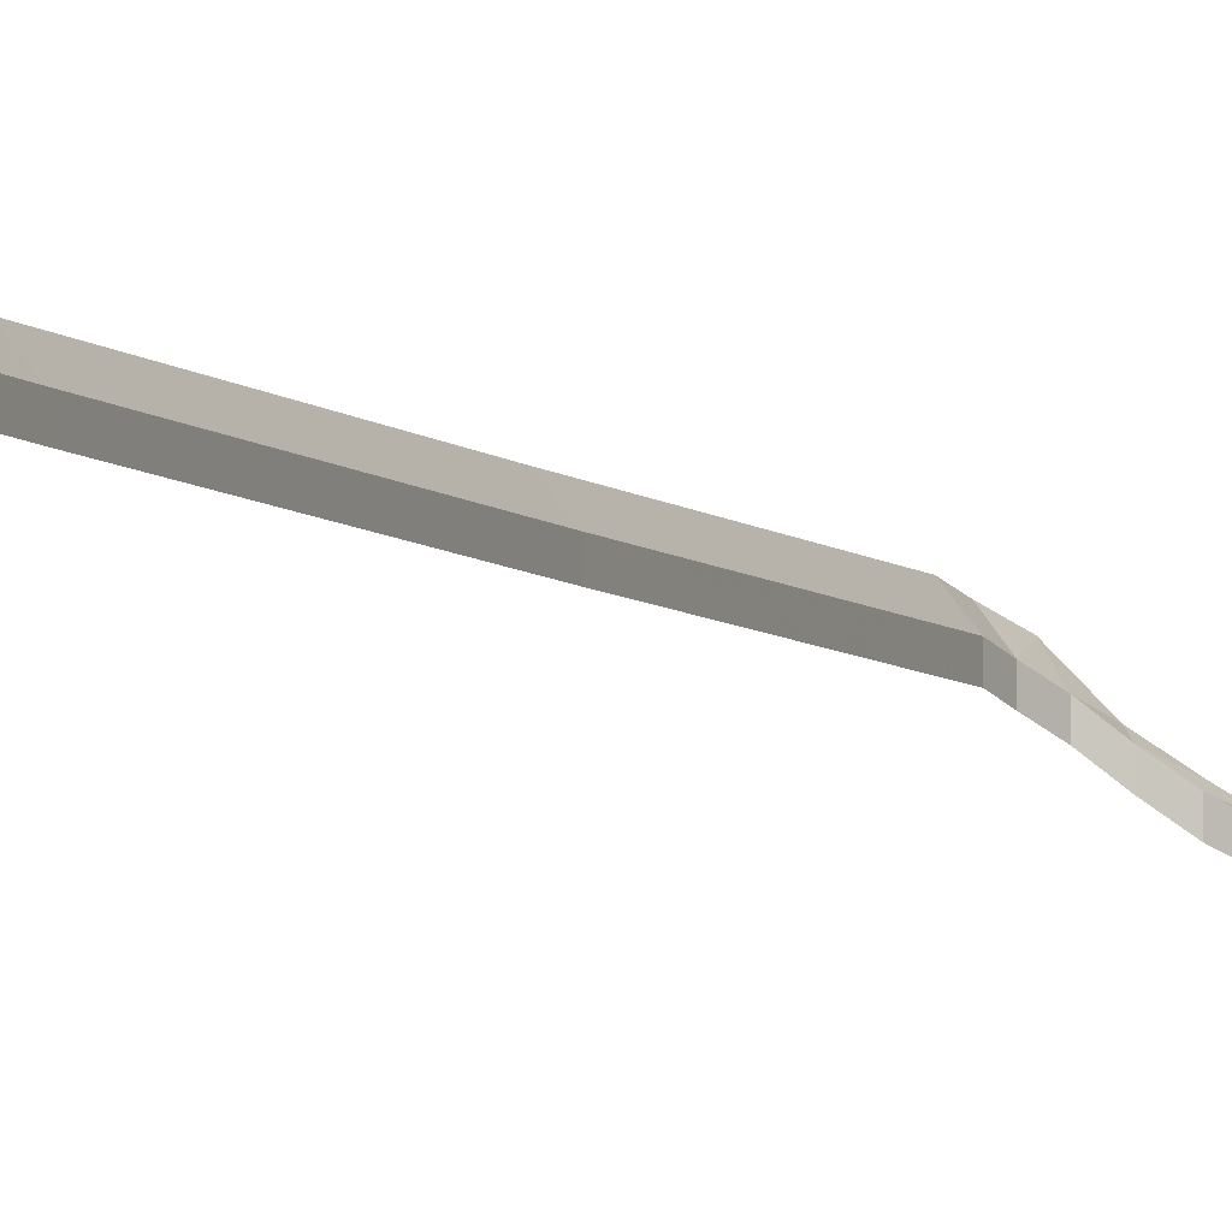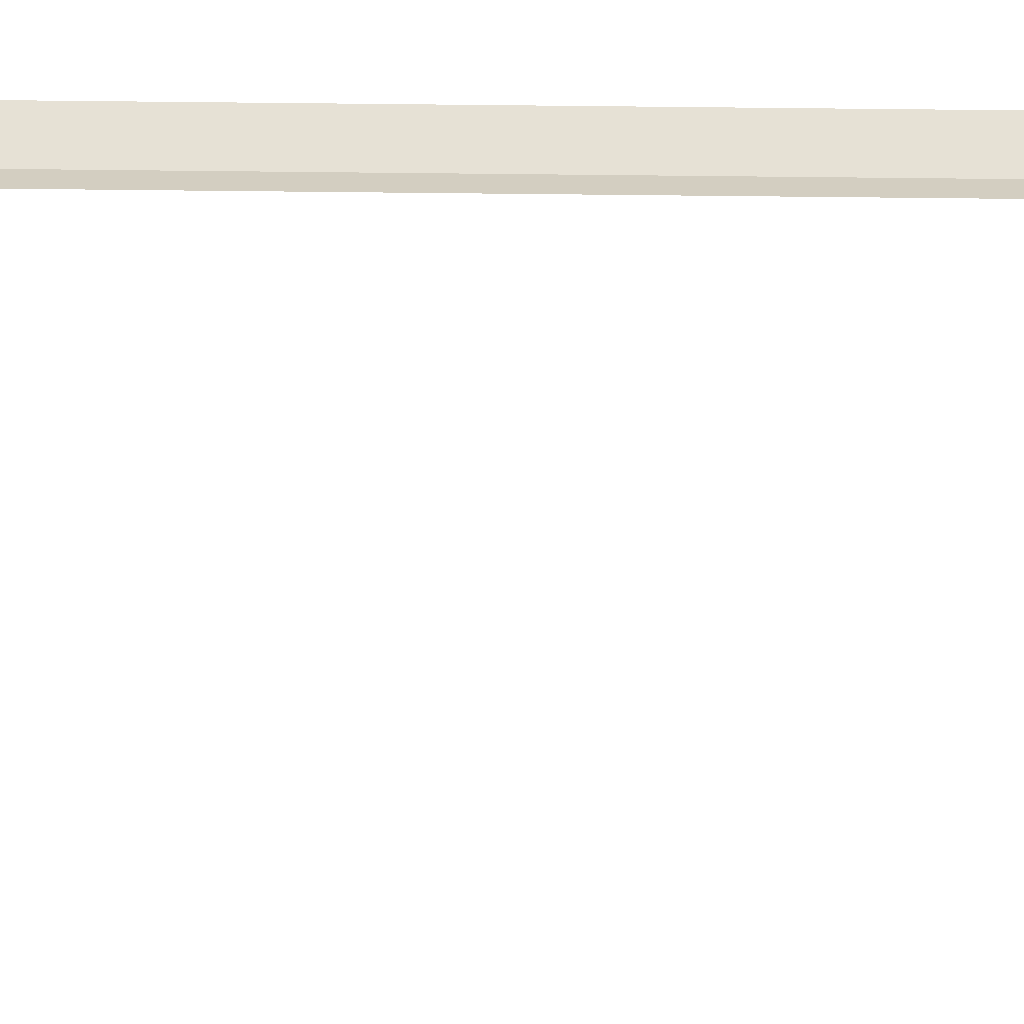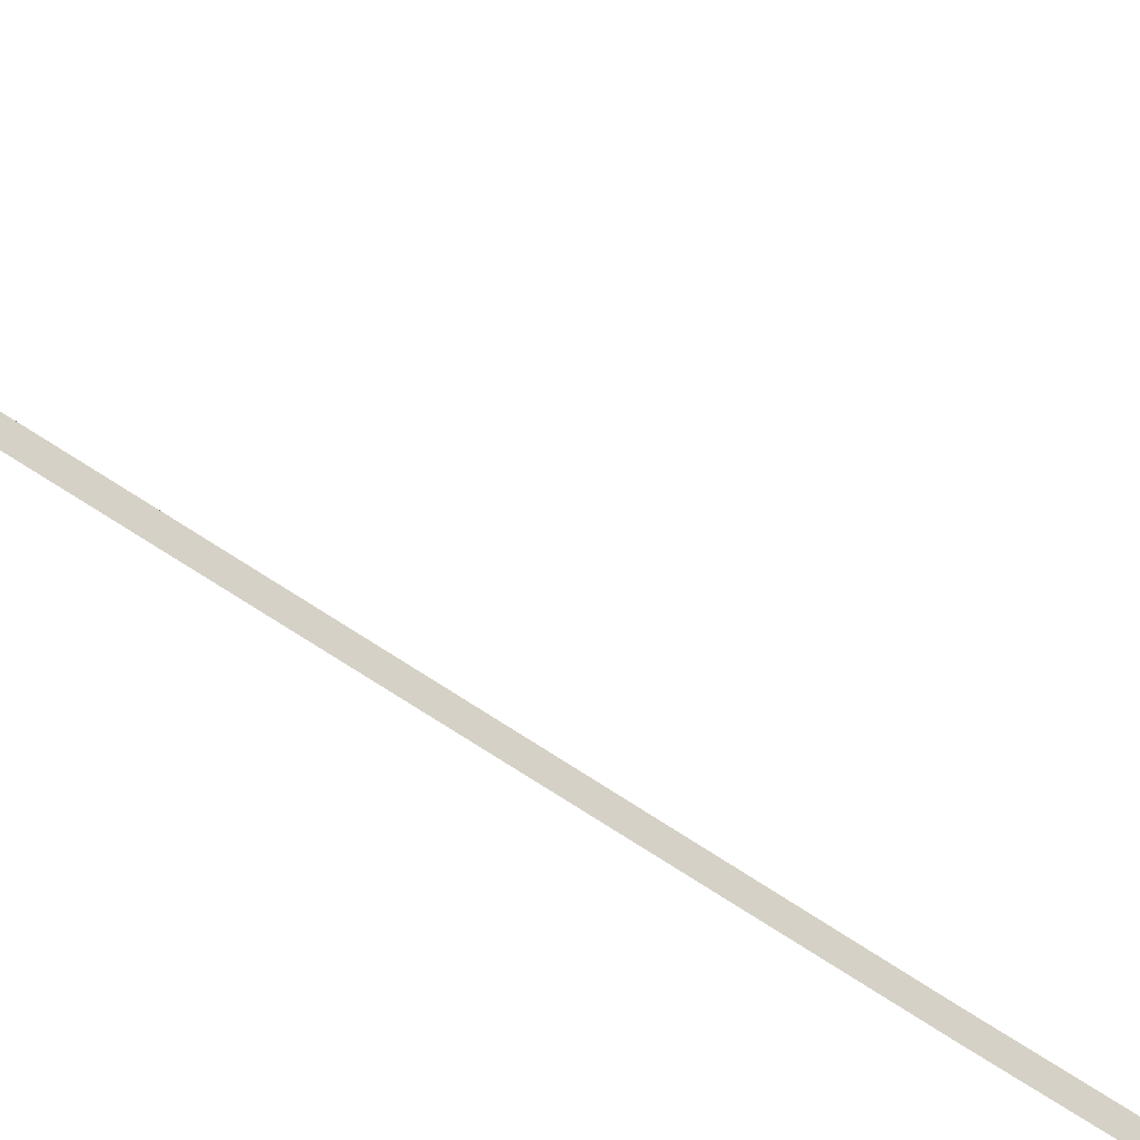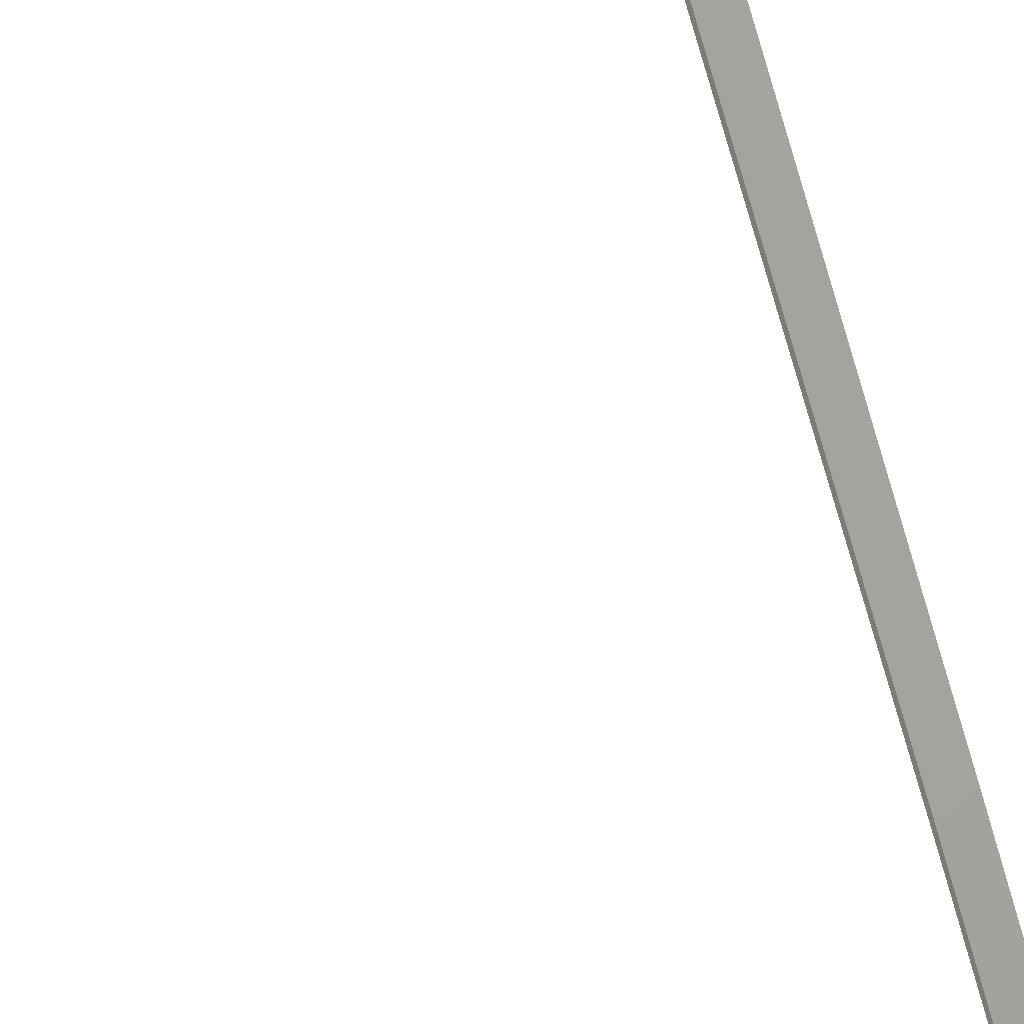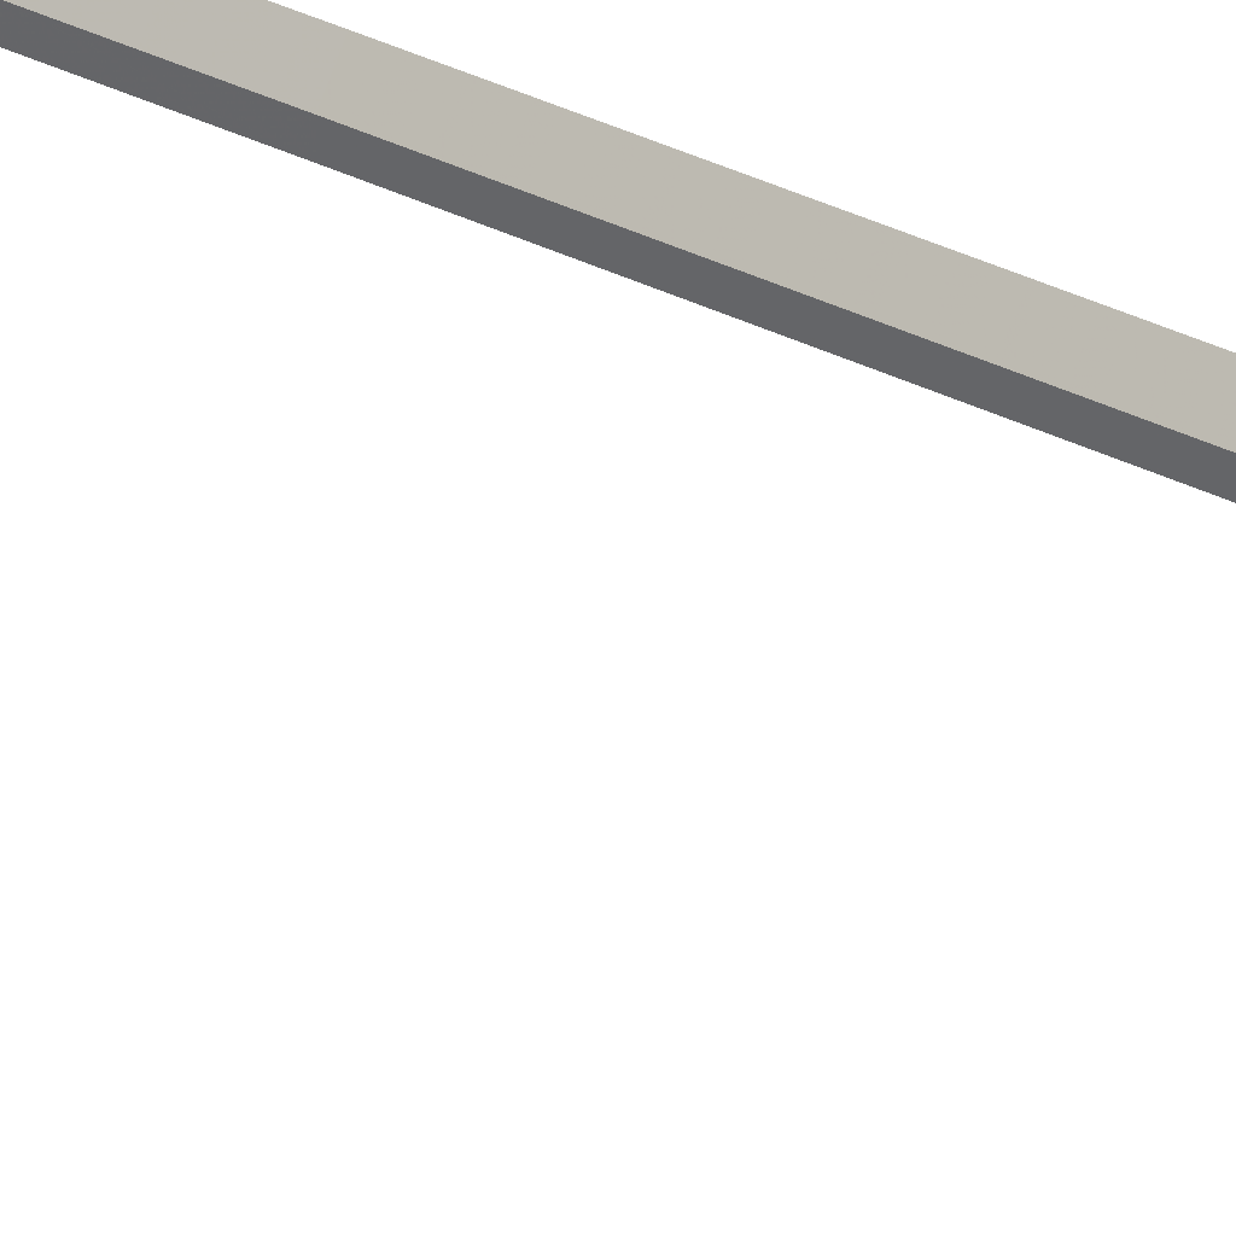
<metadata>
{"format":"obj","ext":"obj","renderer":"f3d","projection":"perspective","resolution":1024,"background":"white","views":[{"elev":-5.8,"azim":-160.5,"up":"+Y"},{"elev":-64.9,"azim":89.6,"up":"+Y"},{"elev":-45.2,"azim":-131.9,"up":"+Y"},{"elev":-64.3,"azim":15.6,"up":"+Y"},{"elev":33.9,"azim":-55.0,"up":"+Y"}]}
</metadata>
<code>
o right_flank_rubber
v 0.04829 1.581 -0.3162
v 0.04831 1.578 -0.2706
v 0.04832 1.582 -0.2706
v 0.04833 1.577 -0.3162
v 0.04833 1.579 -0.1939
v 0.04833 1.583 -0.194
v 0.0486 1.567 -0.7561
v 0.0486 1.567 -0.7381
v 0.0486 1.568 -0.6962
v 0.0486 1.572 -0.6962
v 0.0486 1.57 -0.7562
v 0.0486 1.571 -0.7381
v 0.05209 1.582 -0.2706
v 0.0521 1.581 -0.3124
v 0.0521 1.583 -0.205
v 0.05235 1.572 -0.7
v 0.05238 1.571 -0.7381
v 0.0524 1.571 -0.7524
v 0.05773 1.577 -0.3162
v 0.05773 1.581 -0.3162
v 0.05773 1.581 -0.3124
v 0.06716 1.568 -0.6962
v 0.06716 1.569 -0.6636
v 0.06716 1.572 -0.6962
v 0.06716 1.573 -0.6636
v 0.06716 1.577 -0.3162
v 0.06716 1.581 -0.3162
v 0.06716 1.581 -0.3124
v 0.07065 1.573 -0.6678
v 0.07097 1.572 -0.7
v 0.07827 1.583 -0.3124
v 0.07827 1.579 -0.3162
v 0.07827 1.583 -0.3162
v 0.08065 1.577 -0.6674
v 0.08069 1.573 -0.6637
v 0.08069 1.577 -0.6637
v 0.08621 1.583 -0.3162
v 0.08621 1.587 -0.3162
v 0.08662 1.588 -0.3124
v 0.09031 1.581 -0.6638
v 0.09031 1.585 -0.6638
v 0.09116 1.587 -0.317
v 0.09116 1.591 -0.317
v 0.09126 1.586 -0.6676
v 0.09314 1.592 -0.3136
v 0.09365 1.585 -0.6626
v 0.09365 1.588 -0.6626
v 0.09504 1.59 -0.3201
v 0.09504 1.594 -0.3201
v 0.09602 1.588 -0.6593
v 0.09602 1.592 -0.6593
v 0.09656 1.592 -0.6655
v 0.09735 1.592 -0.3256
v 0.09735 1.596 -0.3256
v 0.09764 1.59 -0.6544
v 0.09764 1.594 -0.6544
v 0.09796 1.591 -0.6485
v 0.09796 1.595 -0.6485
v 0.09807 1.594 -0.3312
v 0.09807 1.597 -0.3312
v 0.09836 1.599 -0.318
v 0.0987 1.592 -0.5156
v 0.0987 1.593 -0.4162
v 0.0987 1.596 -0.5156
v 0.0987 1.597 -0.4162
v 0.09953 1.596 -0.6609
v 0.101 1.601 -0.3247
v 0.1014 1.599 -0.655
v 0.1017 1.599 -0.6486
v 0.1018 1.602 -0.331
v 0.1025 1.6 -0.5156
v 0.1025 1.601 -0.4161
f 62 58 64
f 46 41 47
f 42 38 37
f 53 49 48
f 40 36 41
f 63 64 65
f 48 43 42
f 20 4 19
f 59 65 60
f 35 25 36
f 59 54 53
f 57 56 58
f 37 33 32
f 50 47 51
f 55 51 56
f 32 27 26
f 8 11 12
f 2 1 3
f 2 6 5
f 9 12 10
f 9 24 22
f 23 24 25
f 27 19 26
f 65 71 72
f 43 39 38
f 54 61 49
f 49 45 43
f 60 67 54
f 58 68 69
f 51 52 66
f 56 66 68
f 47 44 52
f 20 14 1
f 27 31 28
f 36 29 34
f 60 72 70
f 41 34 44
f 38 31 33
f 58 71 64
f 3 14 13
f 12 18 17
f 12 16 10
f 24 29 25
f 3 15 6
f 24 16 30
f 20 28 21
f 62 57 58
f 46 40 41
f 42 43 38
f 53 54 49
f 40 35 36
f 63 62 64
f 48 49 43
f 20 1 4
f 59 63 65
f 35 23 25
f 59 60 54
f 57 55 56
f 37 38 33
f 50 46 47
f 55 50 51
f 32 33 27
f 8 7 11
f 2 4 1
f 2 3 6
f 9 8 12
f 9 10 24
f 23 22 24
f 27 20 19
f 65 64 71
f 43 45 39
f 54 67 61
f 49 61 45
f 60 70 67
f 58 56 68
f 51 47 52
f 56 51 66
f 47 41 44
f 20 21 14
f 27 33 31
f 36 25 29
f 60 65 72
f 41 36 34
f 38 39 31
f 58 69 71
f 3 1 14
f 12 11 18
f 12 17 16
f 24 30 29
f 3 13 15
f 24 10 16
f 20 27 28

</code>
